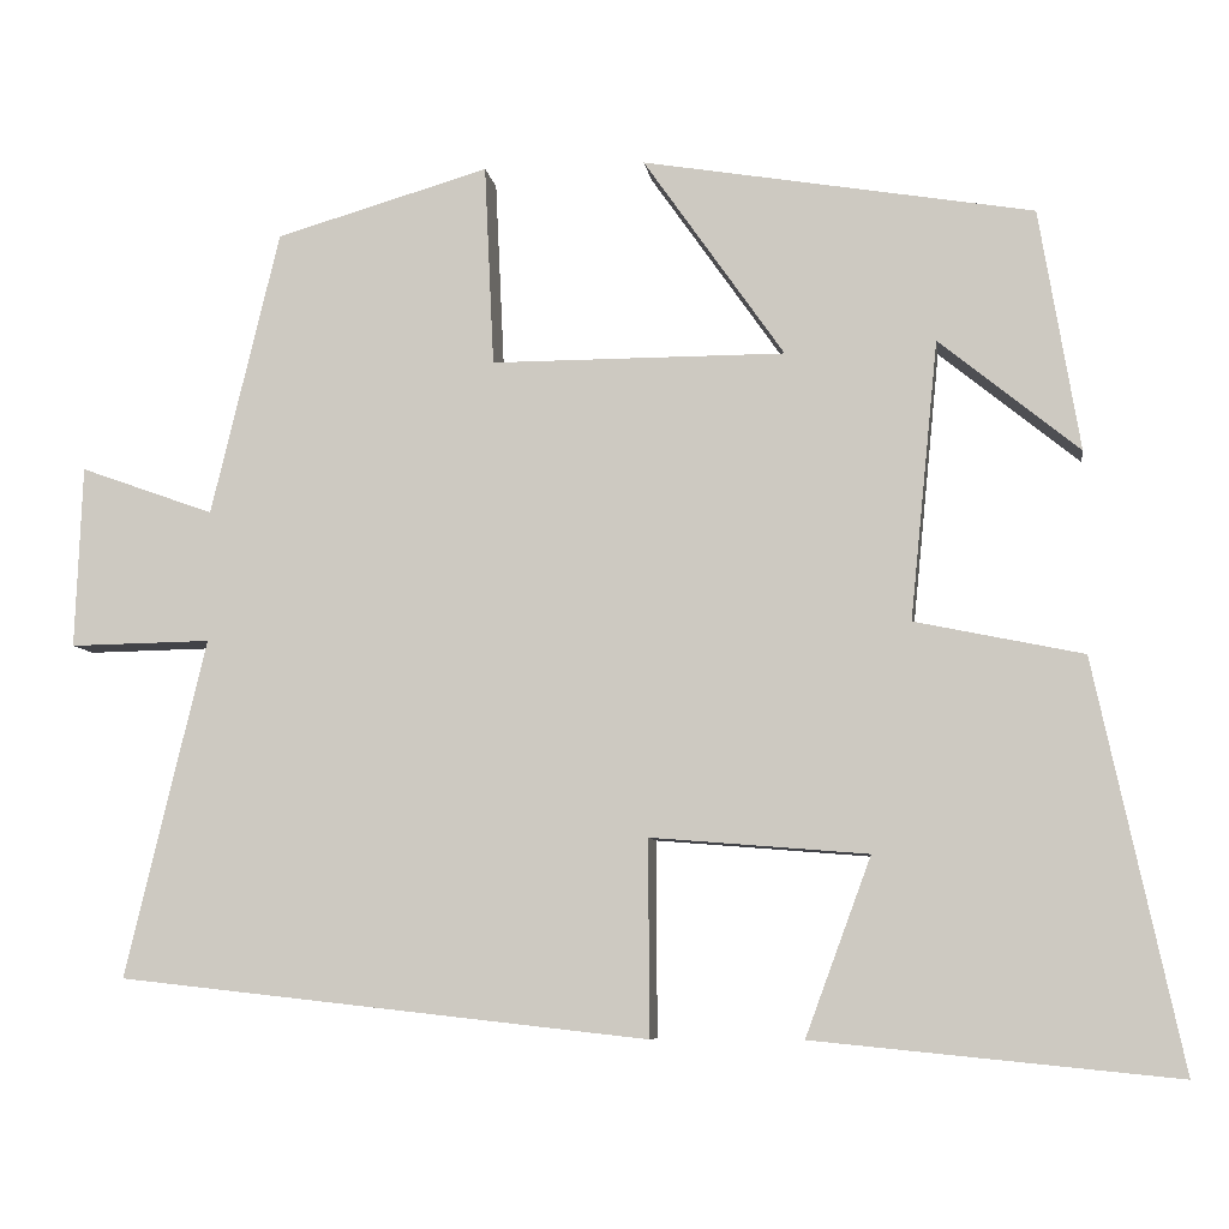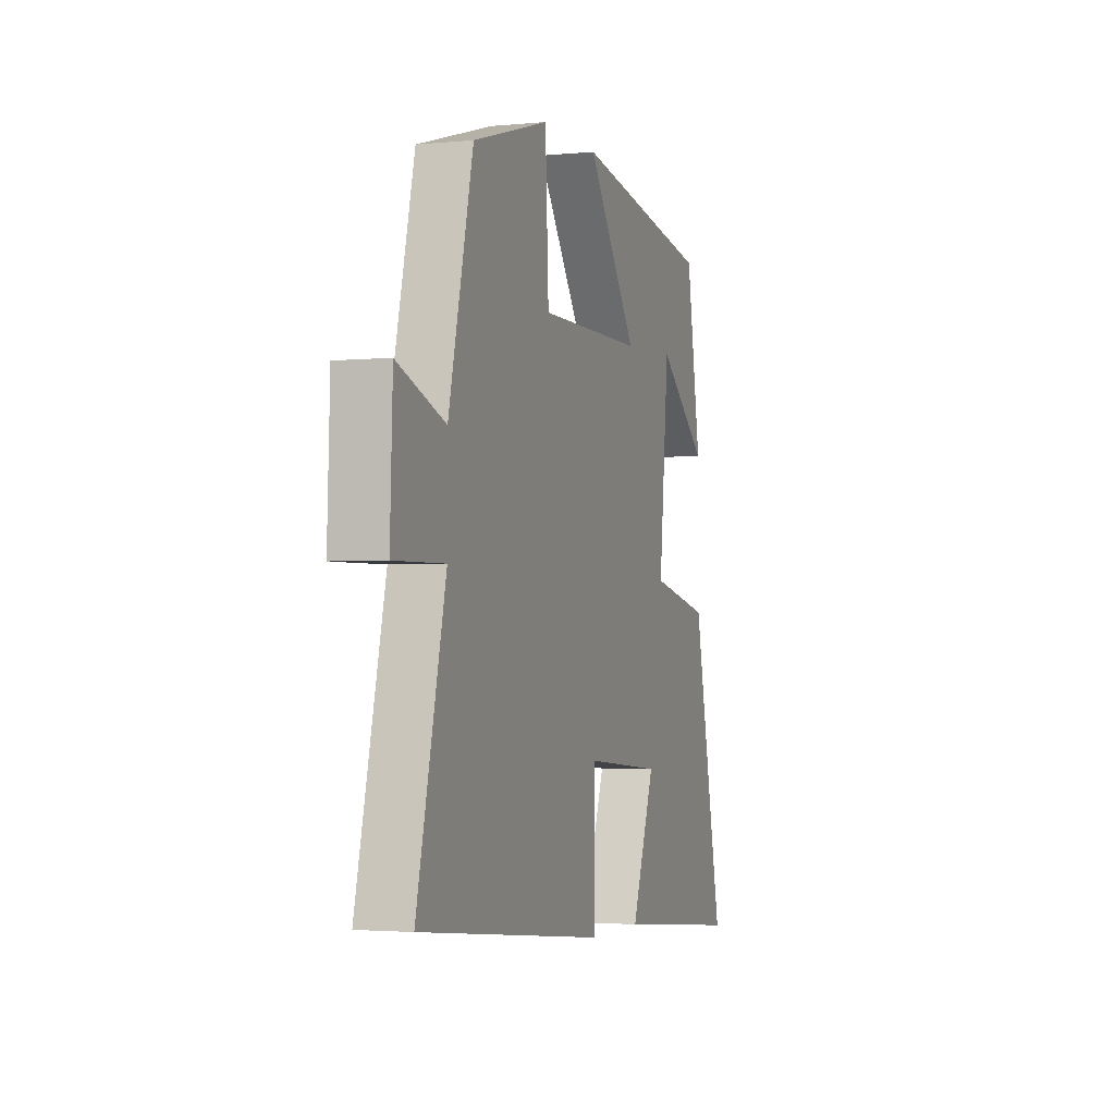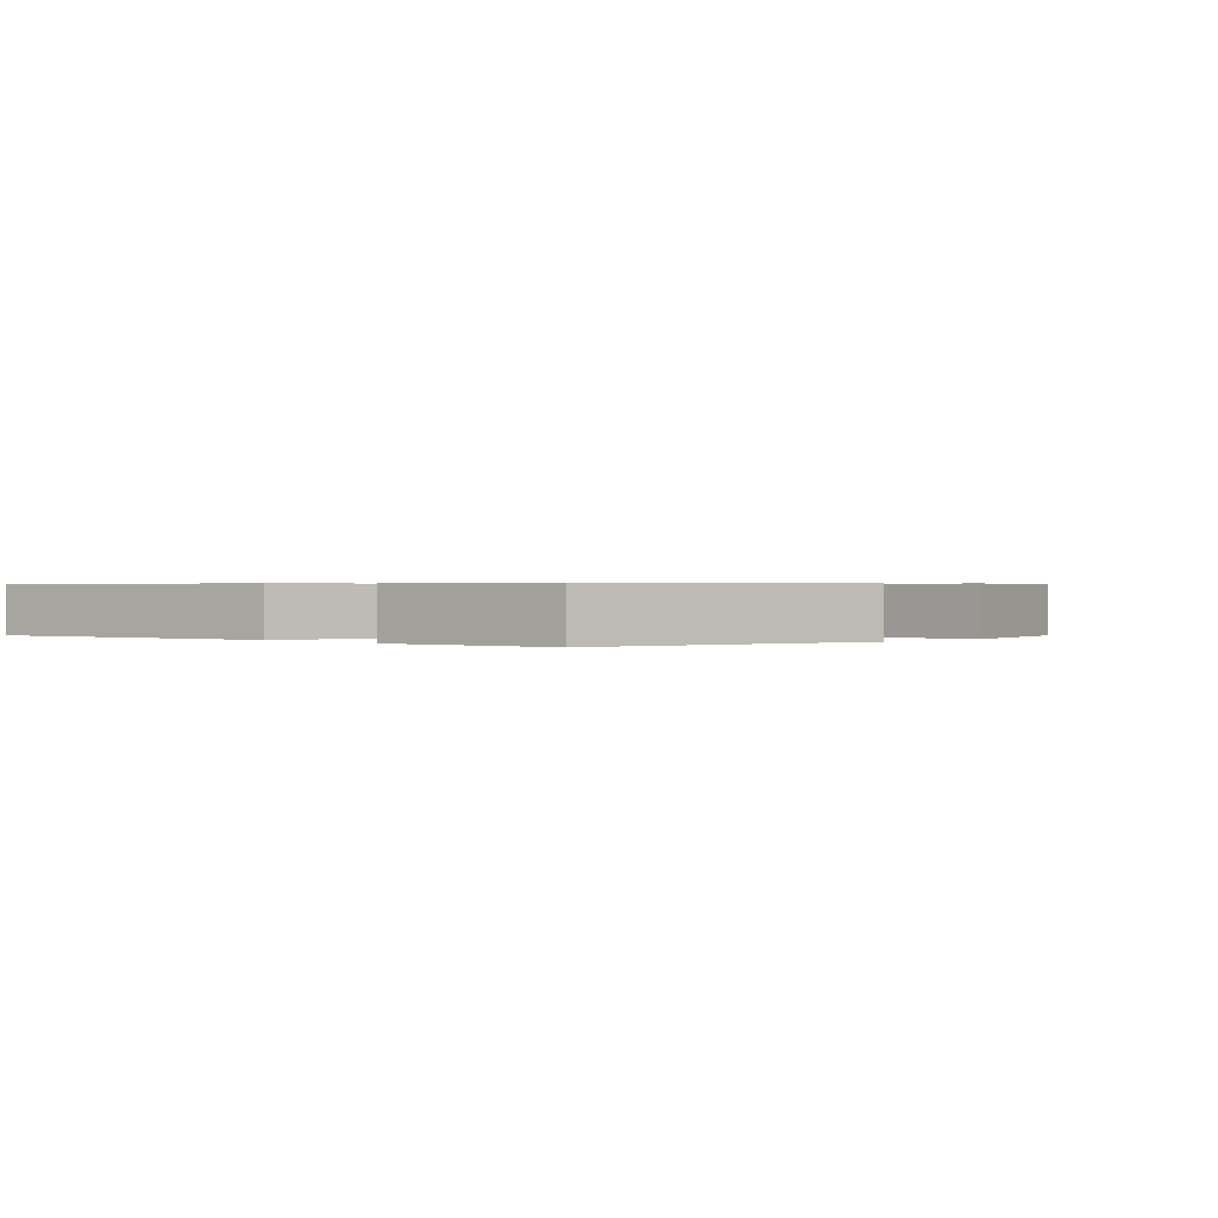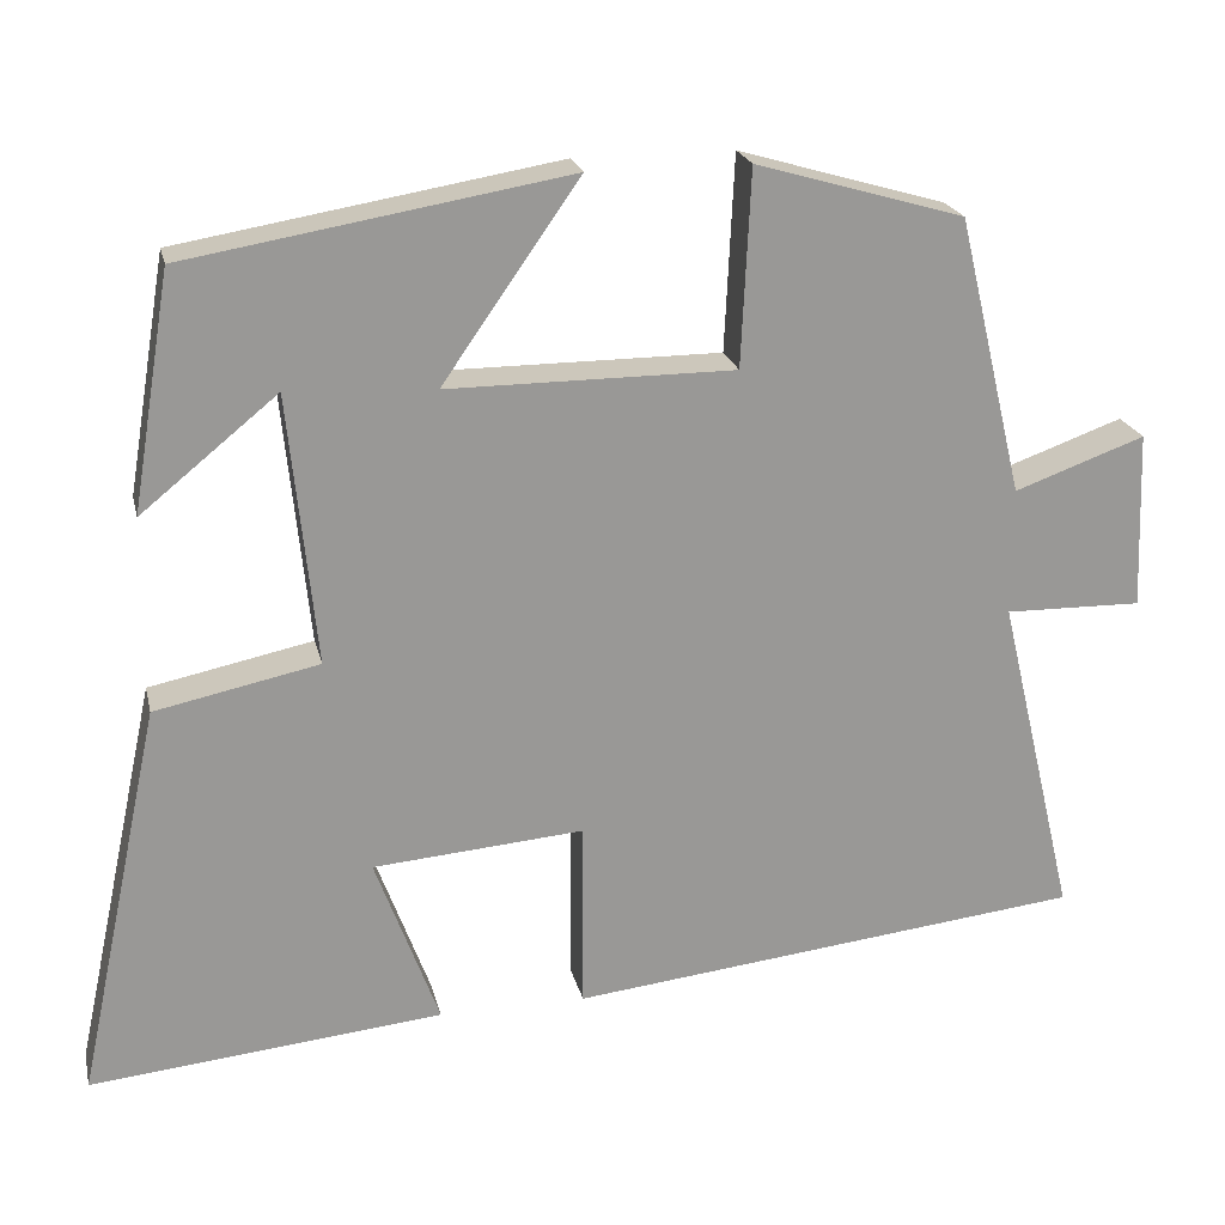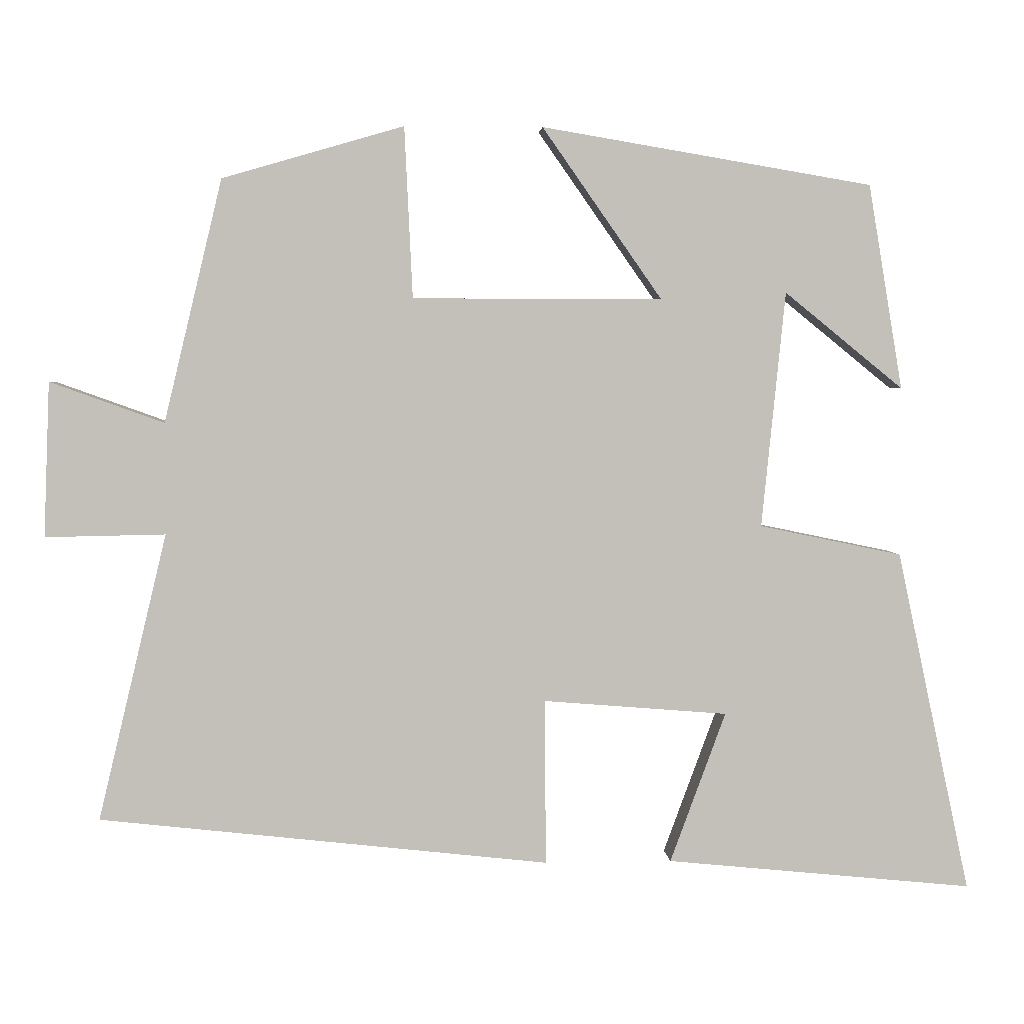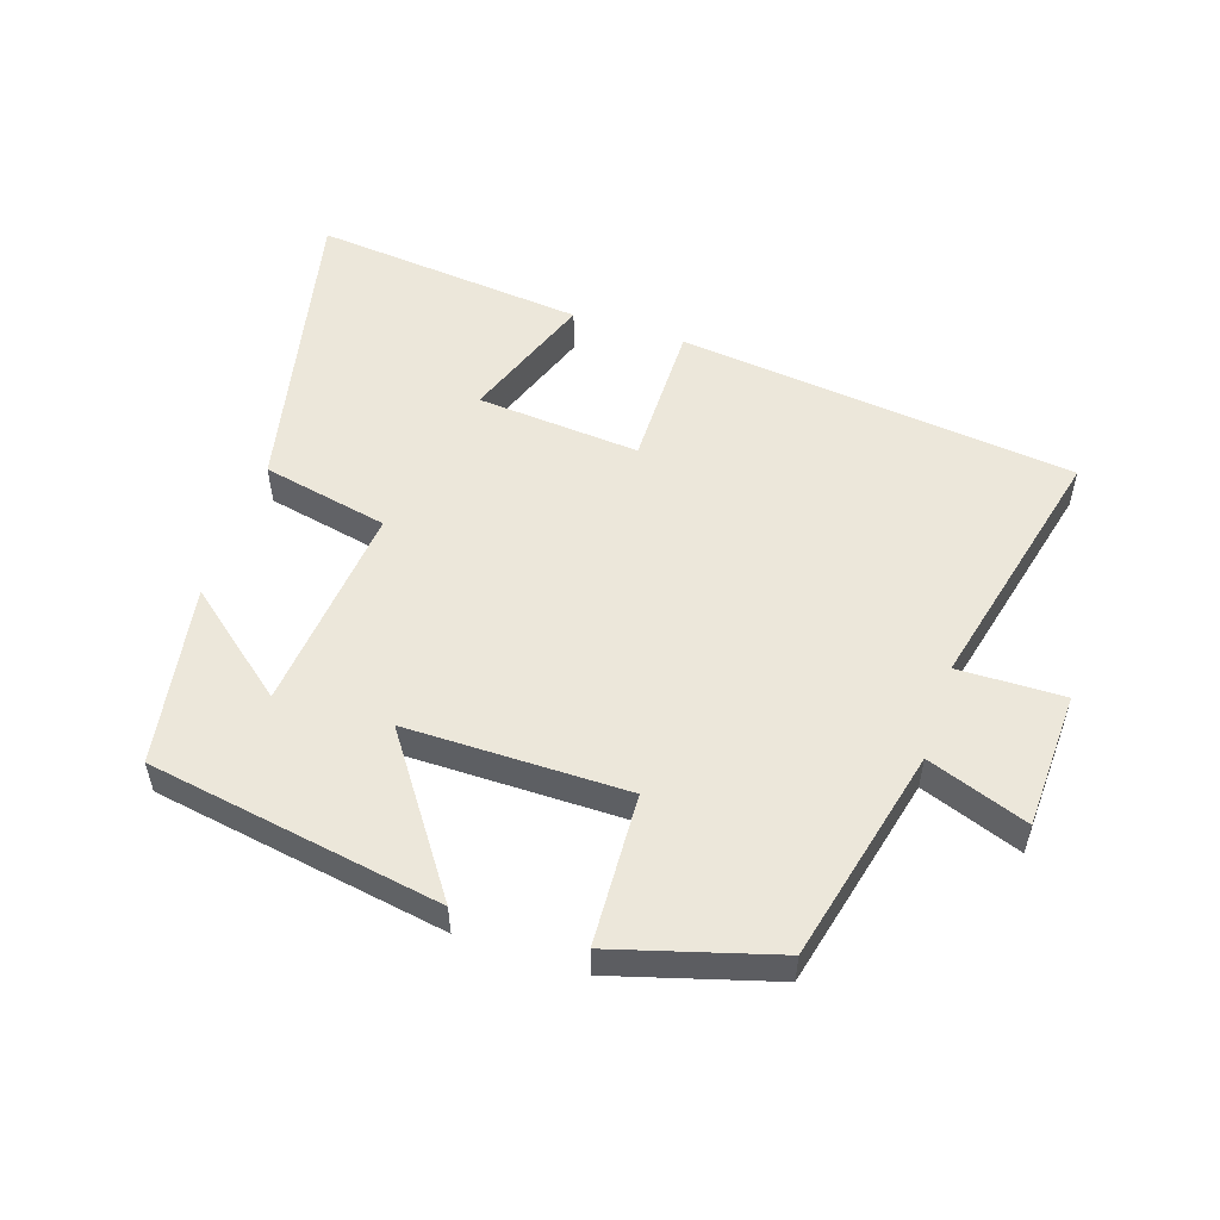
<metadata>
{"format":"obj","ext":"obj","renderer":"f3d","projection":"perspective","resolution":1024,"background":"white","views":[{"elev":-7.5,"azim":-171.9,"up":"+Z"},{"elev":-2.5,"azim":108.9,"up":"+Z"},{"elev":0.6,"azim":-43.4,"up":"+Y"},{"elev":21.6,"azim":-12.7,"up":"+Z"},{"elev":3.3,"azim":176.3,"up":"+Z"},{"elev":53.5,"azim":18.3,"up":"+Y"}]}
</metadata>
<code>
v 0.592 0.07 -0.433
v -0.013 0.07 -0.5
v -0.012 0.07 -0.277
v -0.26 0.07 -0.297
v -0.185 0.07 -0.5
v -0.599 0.07 -0.541
v -0.5 0.07 -0.079
v -0.308 0.07 -0.039
v -0.34 0.07 0.279
v -0.5 0.07 0.149
v -0.454 0.07 0.425
v -0.008 0.07 0.5
v -0.169 0.07 0.27
v 0.167 0.07 0.27
v 0.178 0.07 0.5
v 0.422 0.07 0.429
v 0.5 0.07 0.103
v 0.653 0.07 0.158
v 0.661 0.07 -0.05
v 0.5 0.07 -0.047
v 0.592 0 -0.433
v -0.013 0 -0.5
v -0.012 0 -0.277
v -0.26 0 -0.297
v -0.185 0 -0.5
v -0.599 0 -0.541
v -0.5 0 -0.079
v -0.308 0 -0.039
v -0.34 0 0.279
v -0.5 0 0.149
v -0.454 0 0.425
v -0.008 0 0.5
v -0.169 0 0.27
v 0.167 0 0.27
v 0.178 0 0.5
v 0.422 0 0.429
v 0.5 0 0.103
v 0.653 0 0.158
v 0.661 0 -0.05
v 0.5 0 -0.047
f 17 18 19 20
f 15 16 17 20
f 14 15 20 1
f 13 14 1
f 11 12 13
f 9 10 11
f 9 11 13 1
f 6 7 8
f 4 5 6
f 4 6 8
f 3 4 8 9
f 1 2 3
f 1 3 9
f 40 39 38 37
f 40 37 36 35
f 21 40 35 34
f 21 34 33
f 33 32 31
f 31 30 29
f 21 33 31 29
f 28 27 26
f 26 25 24
f 28 26 24
f 29 28 24 23
f 23 22 21
f 29 23 21
f 1 21 22 2
f 2 22 23 3
f 3 23 24 4
f 4 24 25 5
f 5 25 26 6
f 6 26 27 7
f 7 27 28 8
f 8 28 29 9
f 9 29 30 10
f 10 30 31 11
f 11 31 32 12
f 12 32 33 13
f 13 33 34 14
f 14 34 35 15
f 15 35 36 16
f 16 36 37 17
f 17 37 38 18
f 18 38 39 19
f 19 39 40 20
f 20 40 21 1

</code>
